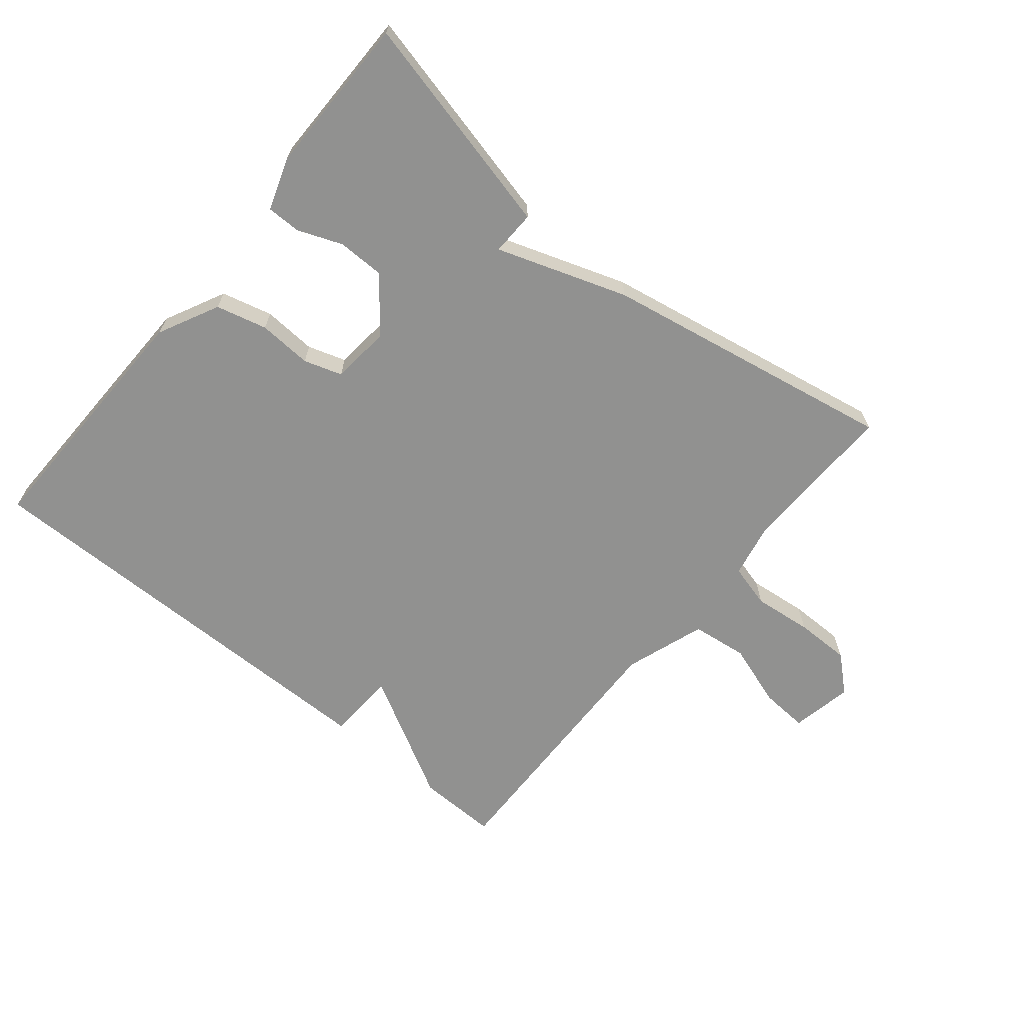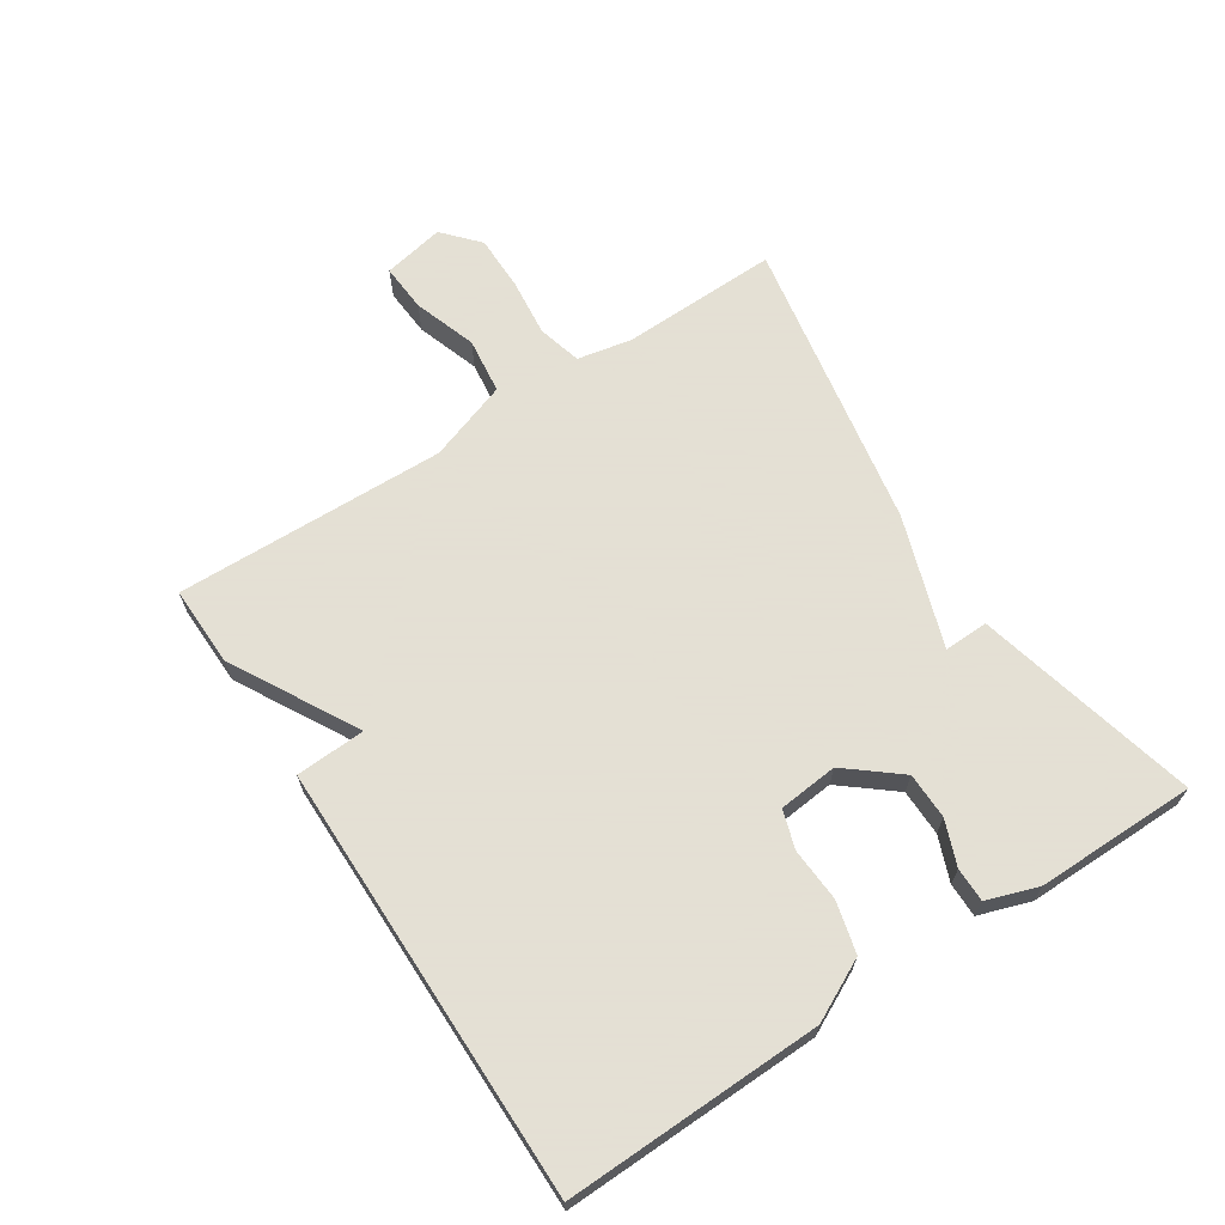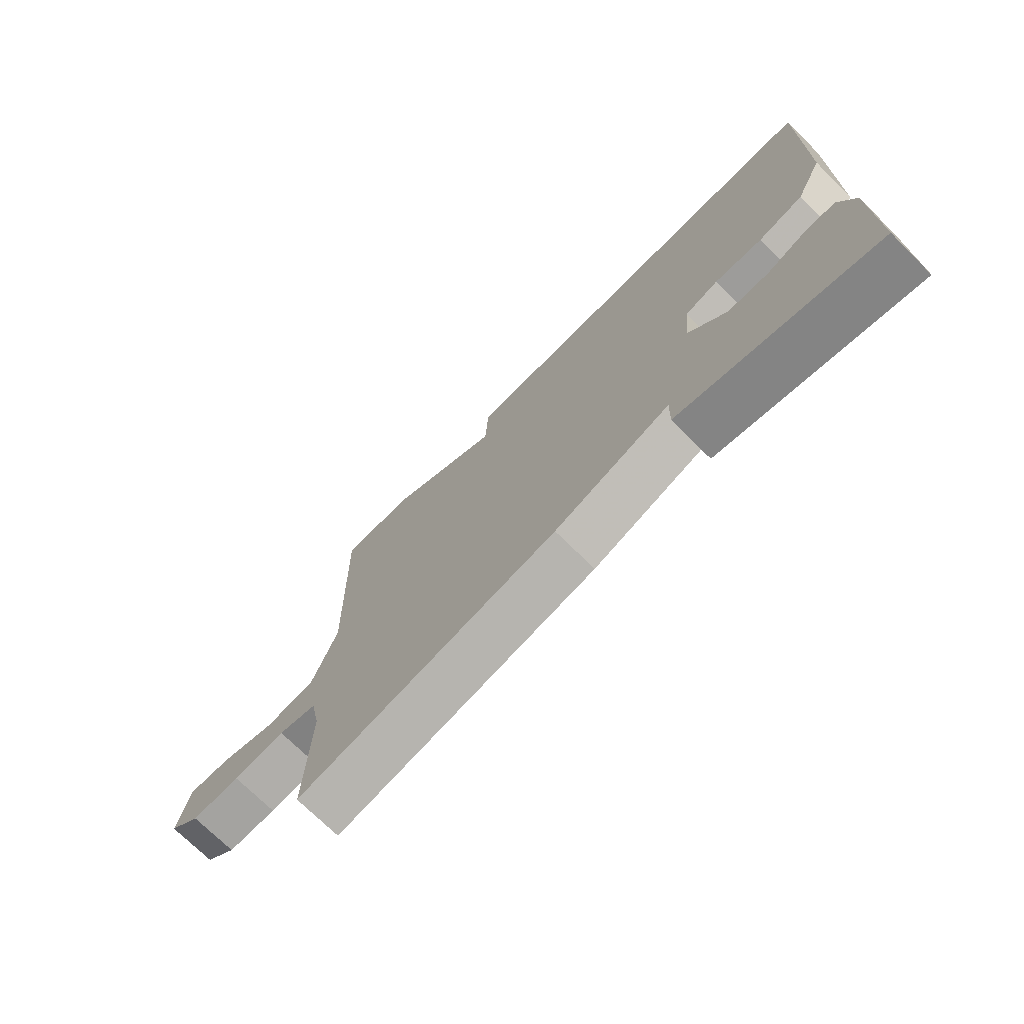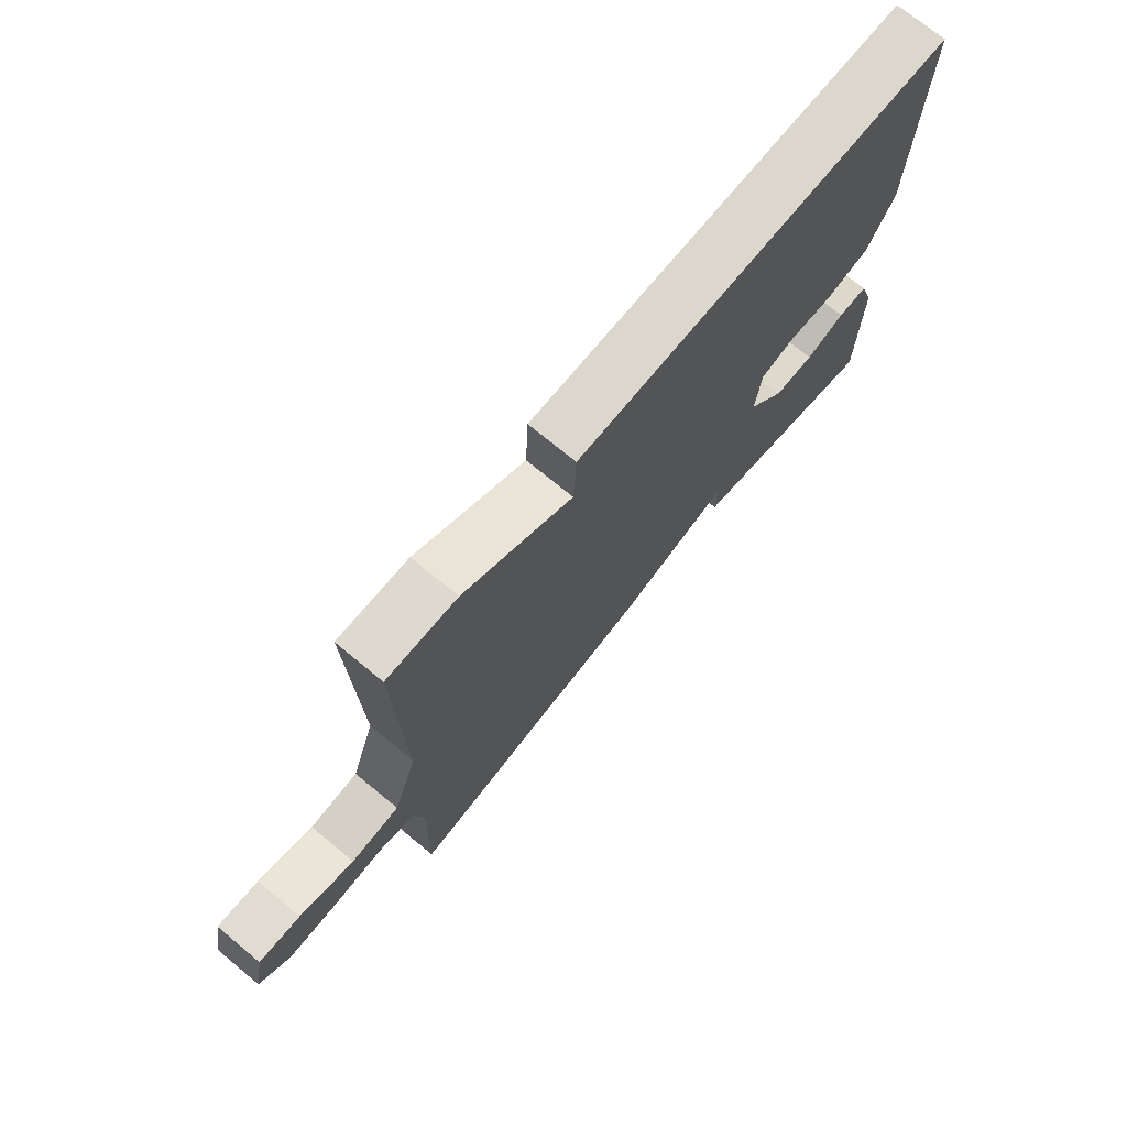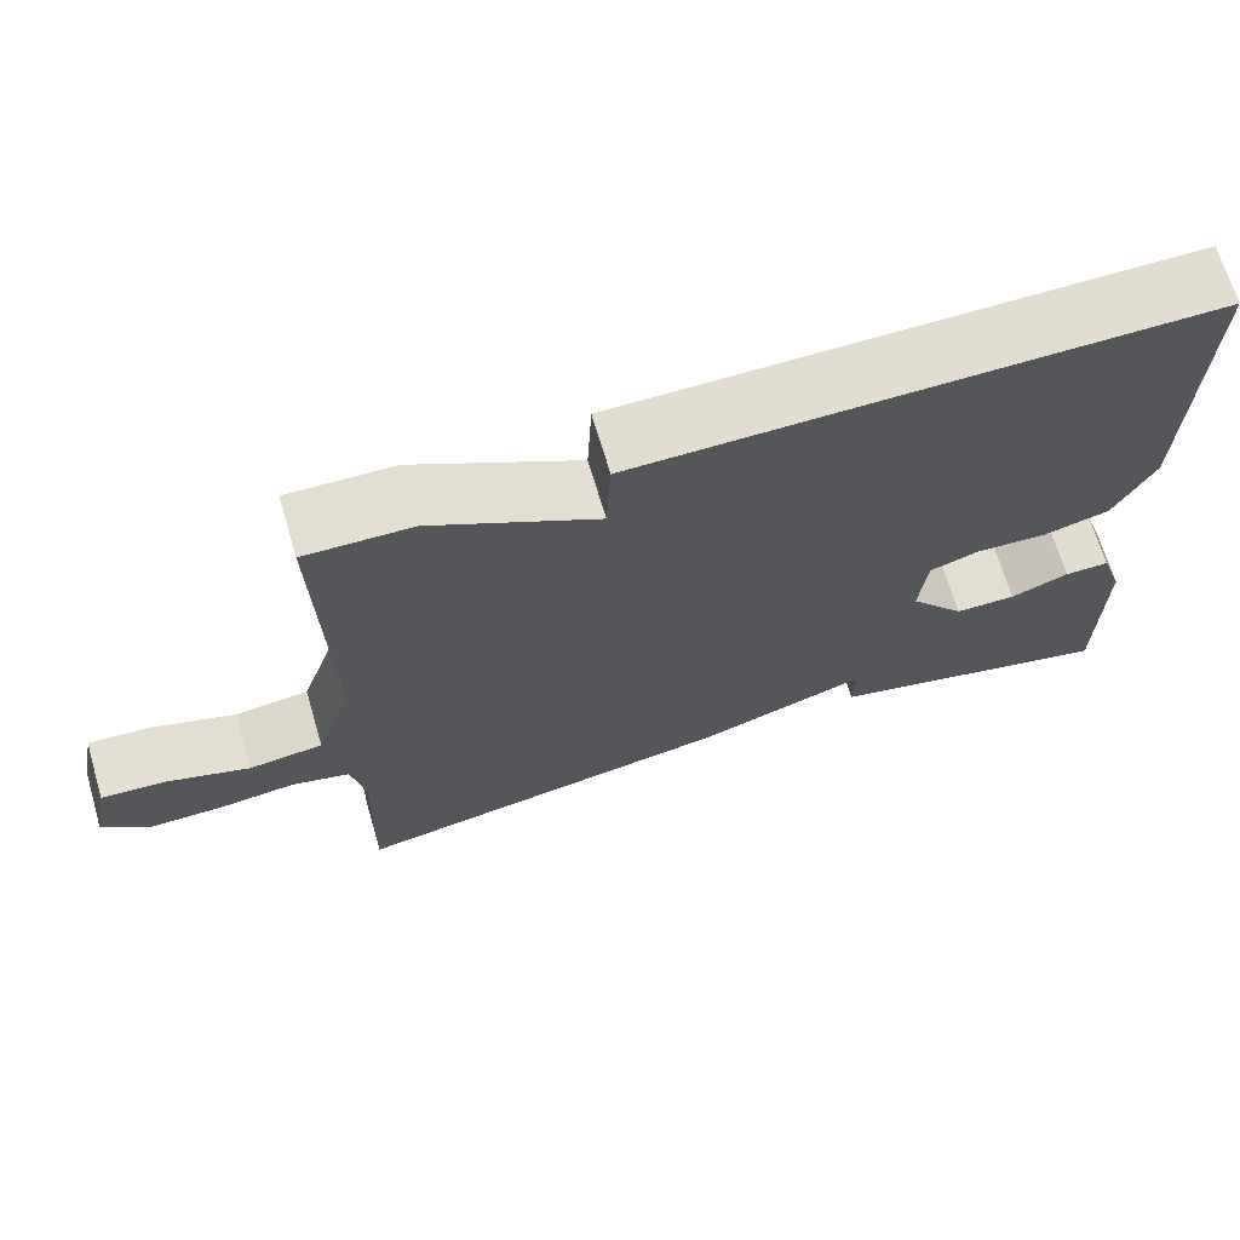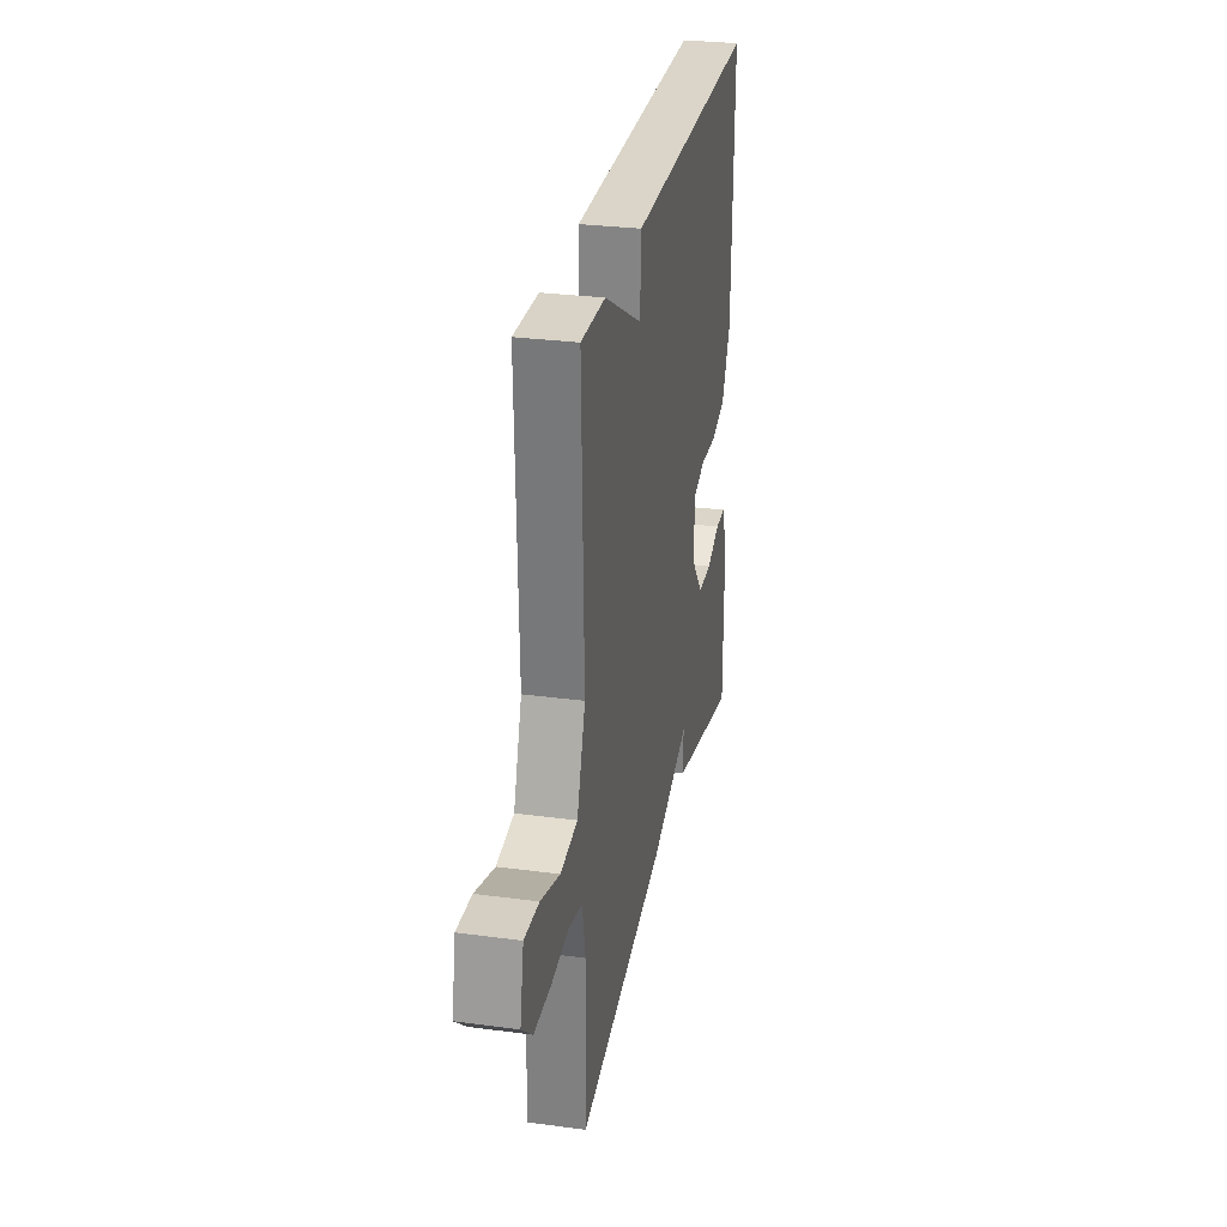
<metadata>
{"format":"obj","ext":"obj","renderer":"f3d","projection":"perspective","resolution":1024,"background":"white","views":[{"elev":-65.9,"azim":140.6,"up":"+Y"},{"elev":66.2,"azim":56.8,"up":"+Y"},{"elev":-72.9,"azim":45.3,"up":"+Z"},{"elev":72.7,"azim":-50.5,"up":"+Z"},{"elev":68.4,"azim":-16.5,"up":"+Z"},{"elev":29.2,"azim":-78.8,"up":"+Z"}]}
</metadata>
<code>
v -0.5 0.07 0.5
v -0.375 0.07 0.497
v -0.18 0.07 0.389
v -0.175 0.07 0.497
v 0.5 0.07 0.5
v 0.491 0.07 0.103
v 0.444 0.07 0.009
v 0.365 0.07 -0.011
v 0.282 0.07 -0.006
v 0.223 0.07 -0.025
v 0.214 0.07 -0.117
v 0.28 0.07 -0.198
v 0.352 0.07 -0.199
v 0.421 0.07 -0.172
v 0.474 0.07 -0.172
v 0.501 0.07 -0.252
v 0.5 0.07 -0.5
v 0.156 0.07 -0.417
v 0.158 0.07 -0.348
v -0.044 0.07 -0.417
v -0.5 0.07 -0.5
v -0.494 0.07 -0.256
v -0.511 0.07 -0.171
v -0.579 0.07 -0.153
v -0.67 0.07 -0.163
v -0.756 0.07 -0.163
v -0.811 0.07 -0.114
v -0.792 0.07 -0.018
v -0.717 0.07 -0.023
v -0.619 0.07 -0.056
v -0.532 0.07 -0.045
v -0.489 0.07 0.08
v -0.5 0 0.5
v -0.375 0 0.497
v -0.18 0 0.389
v -0.175 0 0.497
v 0.5 0 0.5
v 0.491 0 0.103
v 0.444 0 0.009
v 0.365 0 -0.011
v 0.282 0 -0.006
v 0.223 0 -0.025
v 0.214 0 -0.117
v 0.28 0 -0.198
v 0.352 0 -0.199
v 0.421 0 -0.172
v 0.474 0 -0.172
v 0.501 0 -0.252
v 0.5 0 -0.5
v 0.156 0 -0.417
v 0.158 0 -0.348
v -0.044 0 -0.417
v -0.5 0 -0.5
v -0.494 0 -0.256
v -0.511 0 -0.171
v -0.579 0 -0.153
v -0.67 0 -0.163
v -0.756 0 -0.163
v -0.811 0 -0.114
v -0.792 0 -0.018
v -0.717 0 -0.023
v -0.619 0 -0.056
v -0.532 0 -0.045
v -0.489 0 0.08
f 28 29 30
f 27 28 30
f 26 27 30
f 25 26 30
f 24 25 30
f 23 24 30 31
f 22 23 31 32
f 19 20 21 22
f 17 18 19
f 16 17 19
f 15 16 19
f 14 15 19
f 13 14 19
f 12 13 19 22
f 11 12 22 32
f 7 8 9
f 6 7 9
f 5 6 9
f 4 5 9
f 3 4 9
f 3 9 10
f 10 11 32
f 3 10 32
f 2 3 32
f 1 2 32
f 62 61 60
f 62 60 59
f 62 59 58
f 62 58 57
f 62 57 56
f 63 62 56 55
f 64 63 55 54
f 54 53 52 51
f 51 50 49
f 51 49 48
f 51 48 47
f 51 47 46
f 51 46 45
f 54 51 45 44
f 64 54 44 43
f 41 40 39
f 41 39 38
f 41 38 37
f 41 37 36
f 41 36 35
f 42 41 35
f 64 43 42
f 64 42 35
f 64 35 34
f 64 34 33
f 1 33 34 2
f 2 34 35 3
f 3 35 36 4
f 4 36 37 5
f 5 37 38 6
f 6 38 39 7
f 7 39 40 8
f 8 40 41 9
f 9 41 42 10
f 10 42 43 11
f 11 43 44 12
f 12 44 45 13
f 13 45 46 14
f 14 46 47 15
f 15 47 48 16
f 16 48 49 17
f 17 49 50 18
f 18 50 51 19
f 19 51 52 20
f 20 52 53 21
f 21 53 54 22
f 22 54 55 23
f 23 55 56 24
f 24 56 57 25
f 25 57 58 26
f 26 58 59 27
f 27 59 60 28
f 28 60 61 29
f 29 61 62 30
f 30 62 63 31
f 31 63 64 32
f 32 64 33 1

</code>
